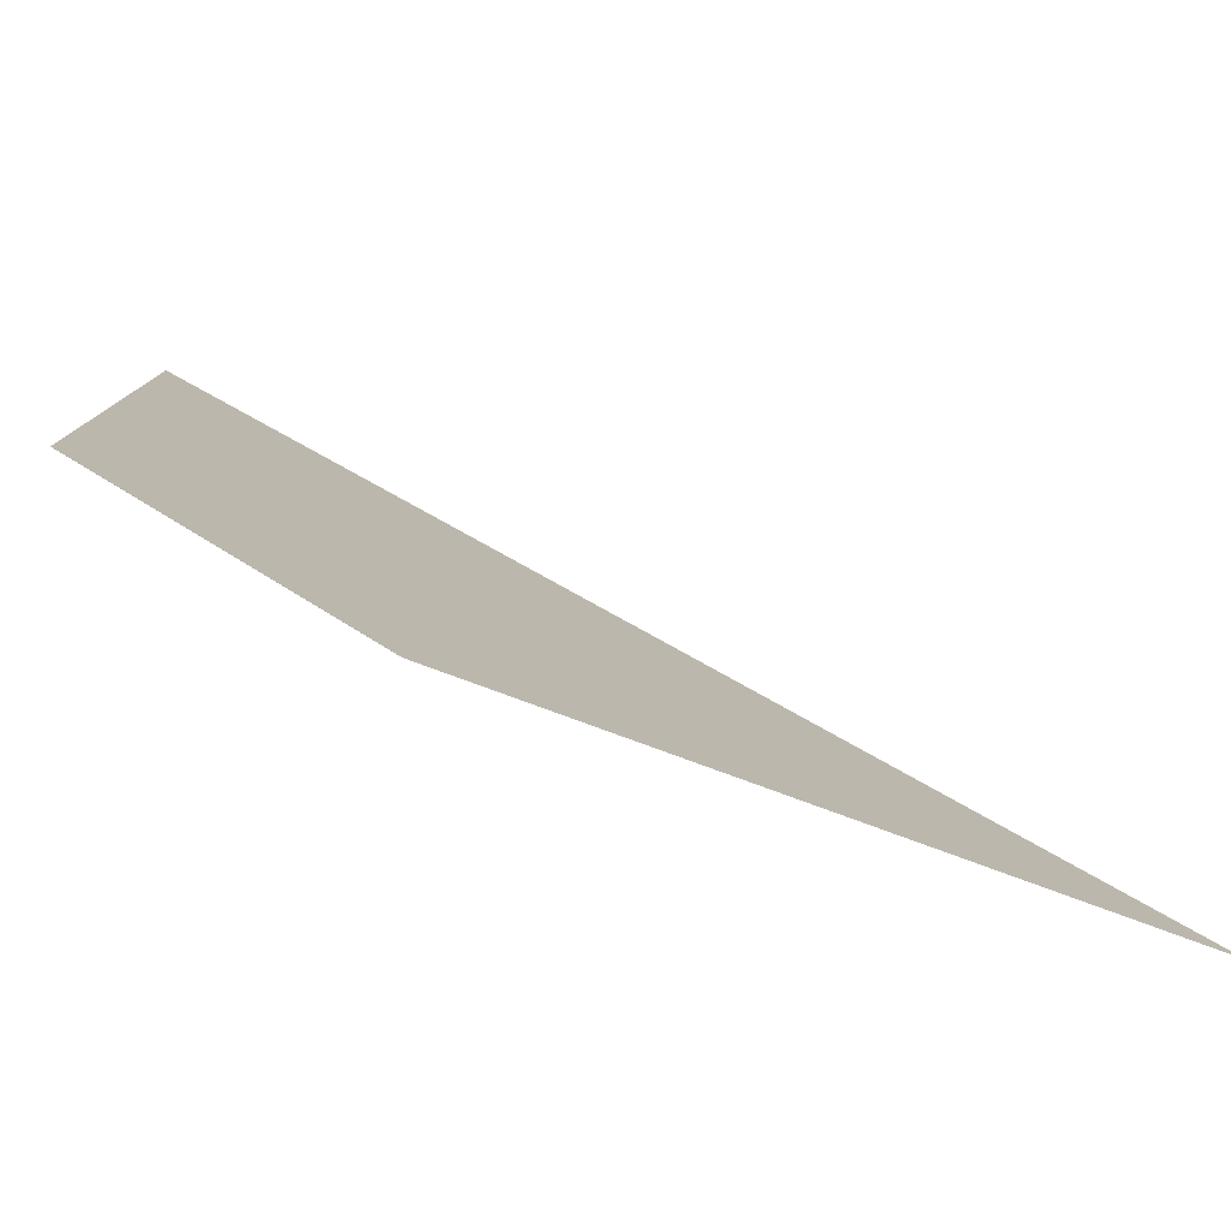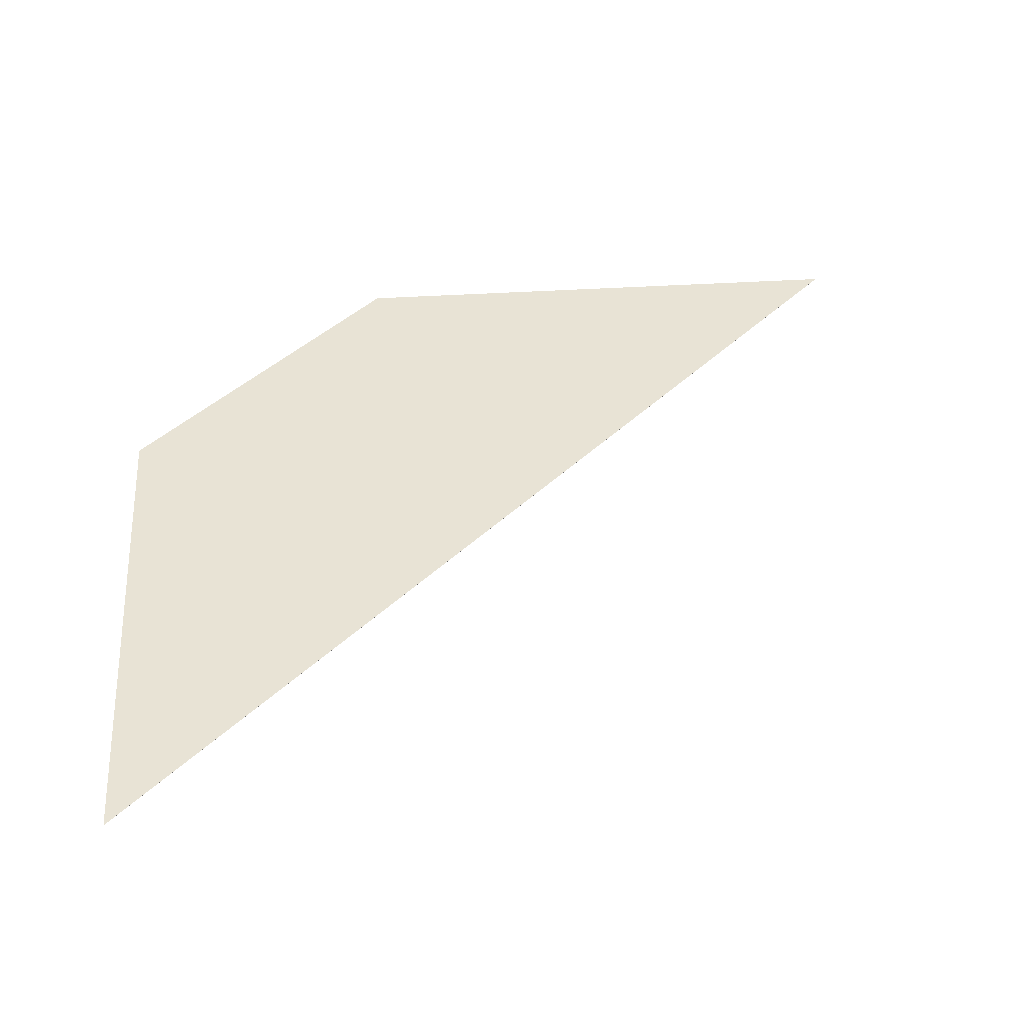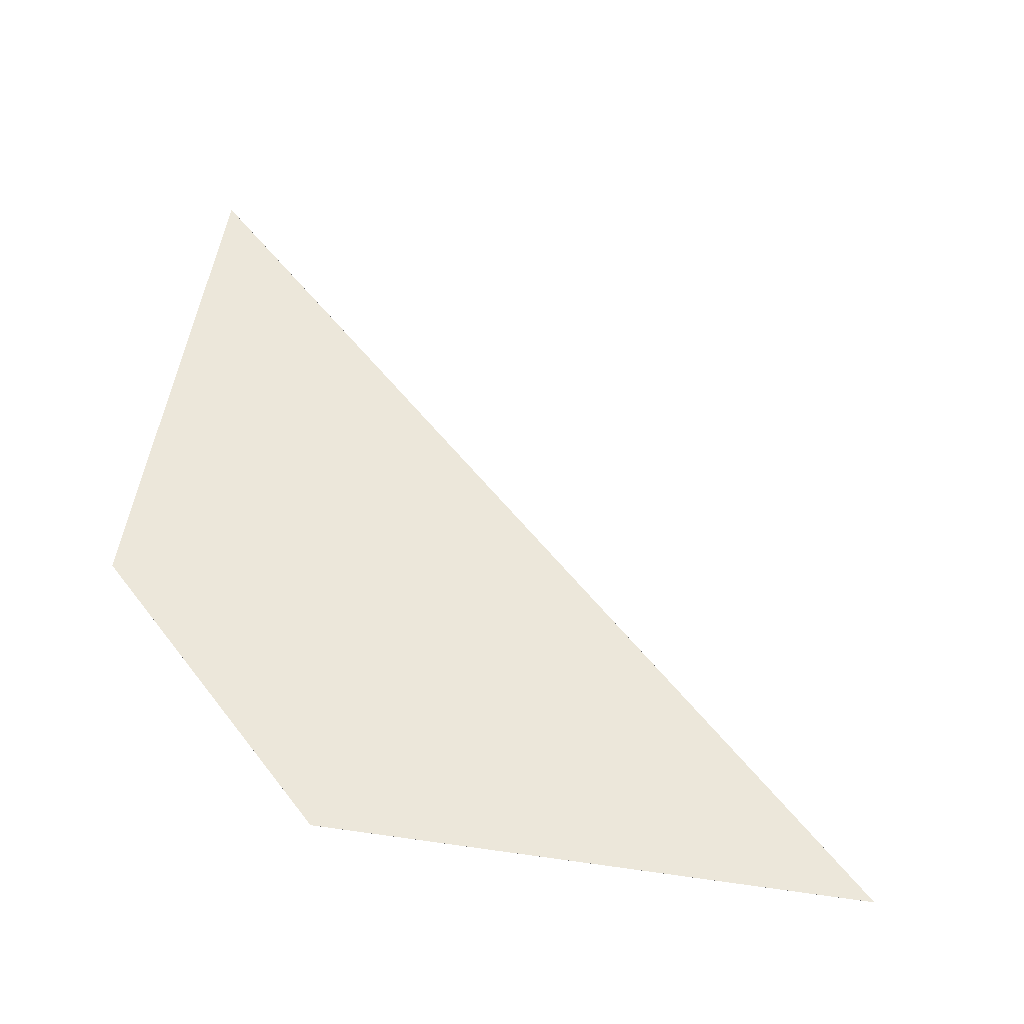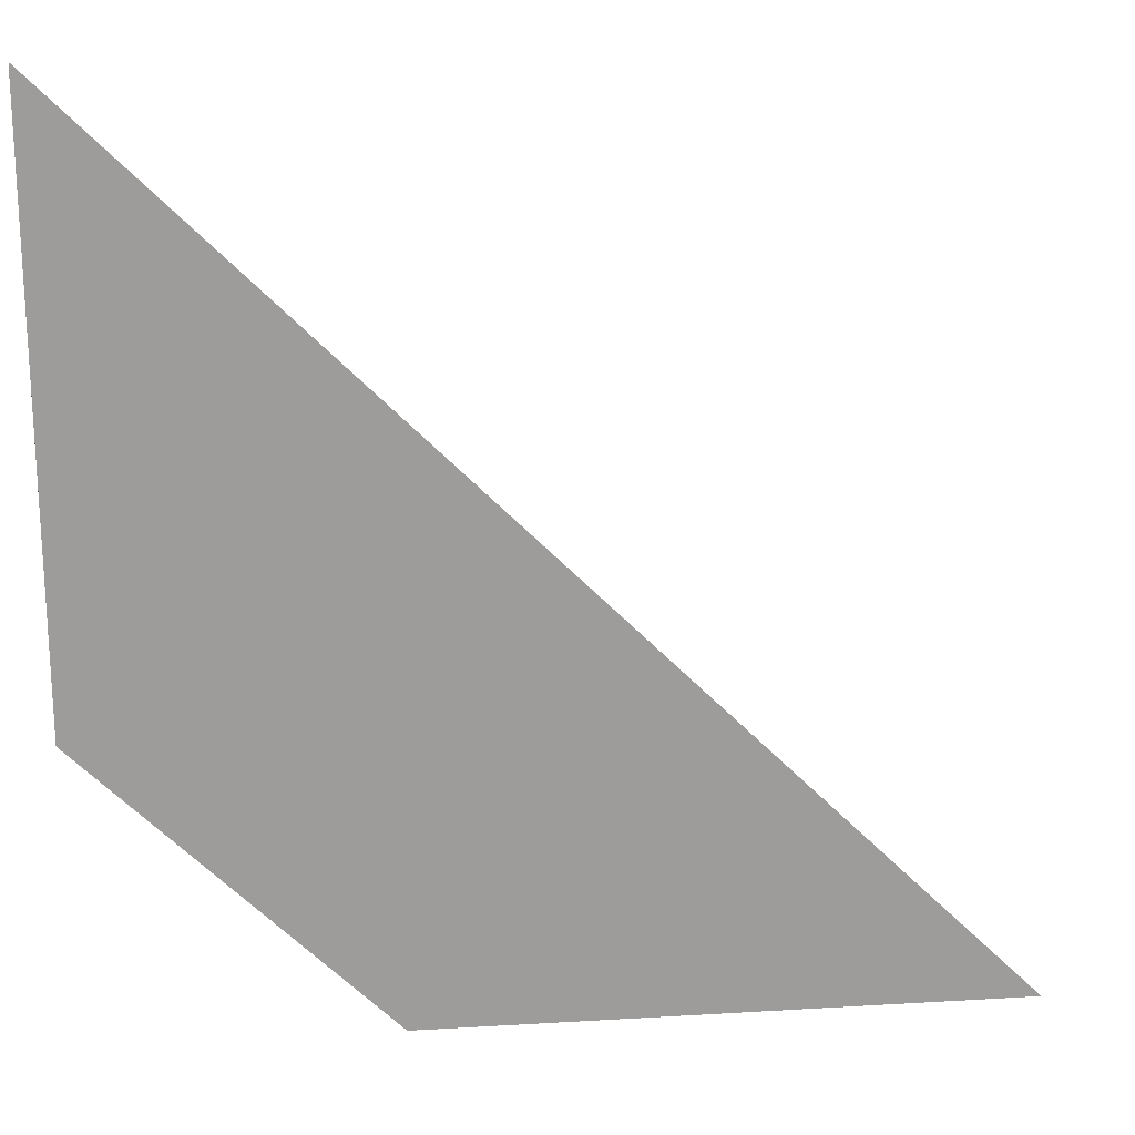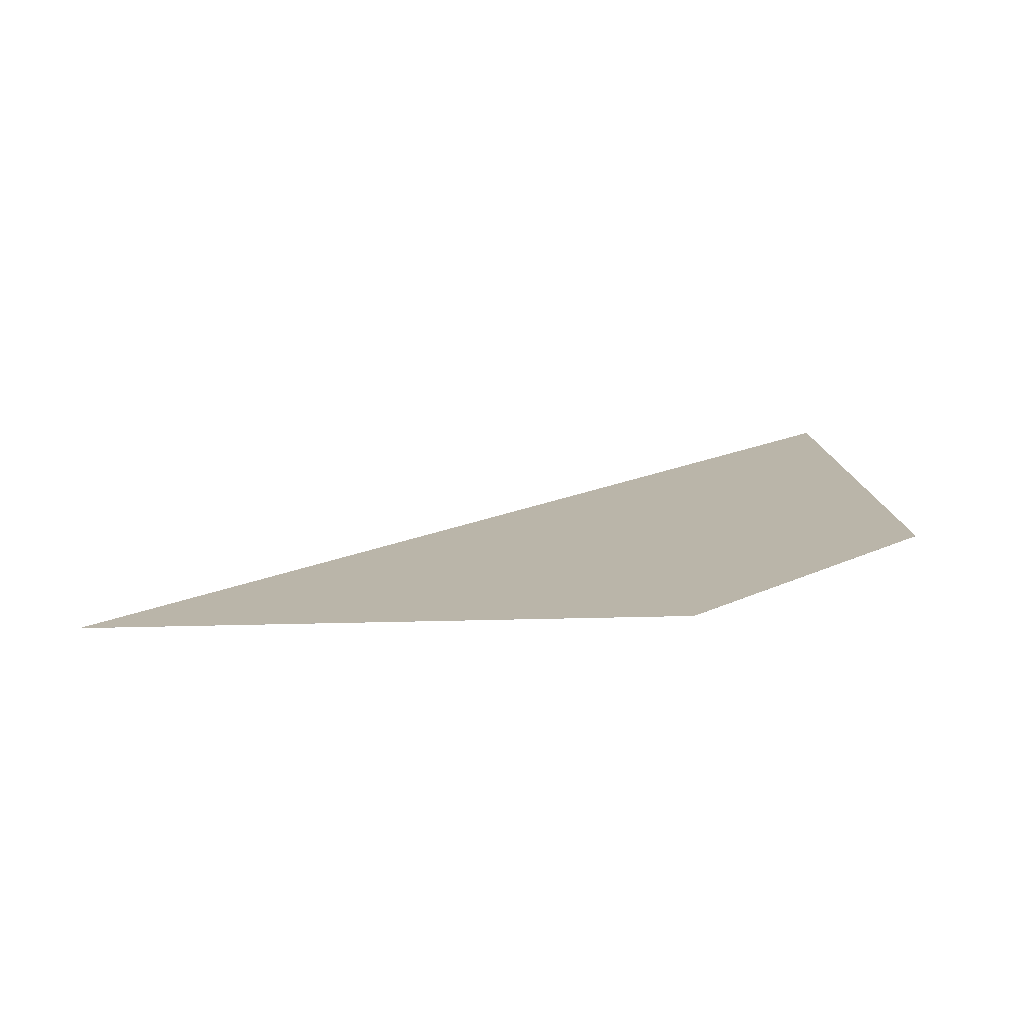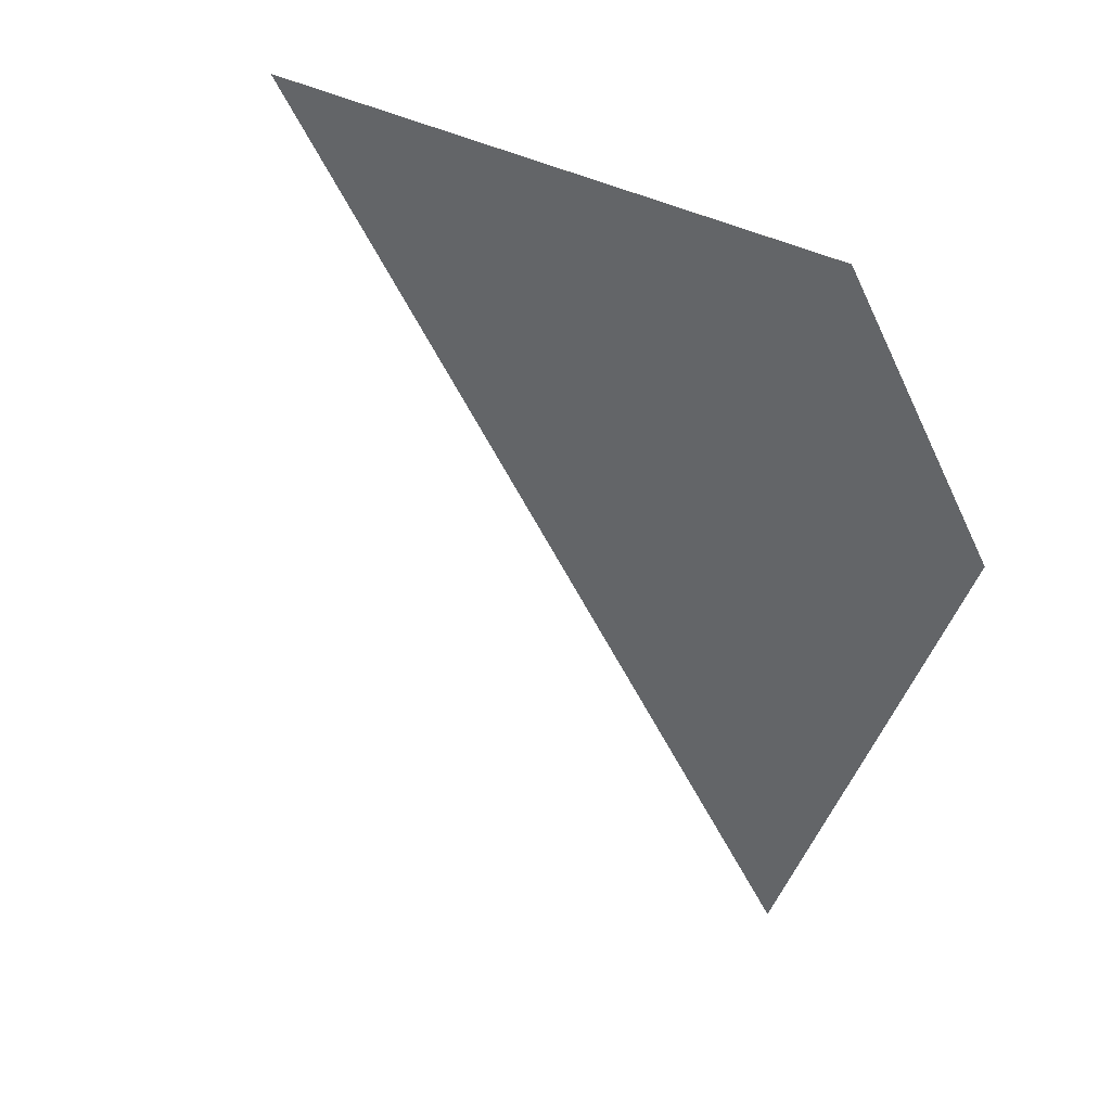
<metadata>
{"format":"obj","ext":"obj","renderer":"f3d","projection":"perspective","resolution":1024,"background":"white","views":[{"elev":-80.0,"azim":-20.1,"up":"+Z"},{"elev":41.3,"azim":-4.3,"up":"+Y"},{"elev":52.3,"azim":-81.3,"up":"+Y"},{"elev":20.4,"azim":-6.3,"up":"+Z"},{"elev":13.5,"azim":176.0,"up":"+Y"},{"elev":-51.4,"azim":159.8,"up":"+Y"}]}
</metadata>
<code>
o 0
v -8.021 -12 4.021
v -8.021 -12 4.021
v 4 -12 -8
v 4 -12 -8
v -3.995 -12 -7.995
v -3.995 -12 -7.995
v -8.016 -12 -3.974
v -8.016 -12 -3.974
f 1 2 3
f 2 4 3
f 5 6 7
f 6 8 7
f 5 7 3
f 7 1 3
f 8 6 2
f 6 4 2
f 7 8 1
f 8 2 1
f 3 4 5
f 4 6 5

</code>
